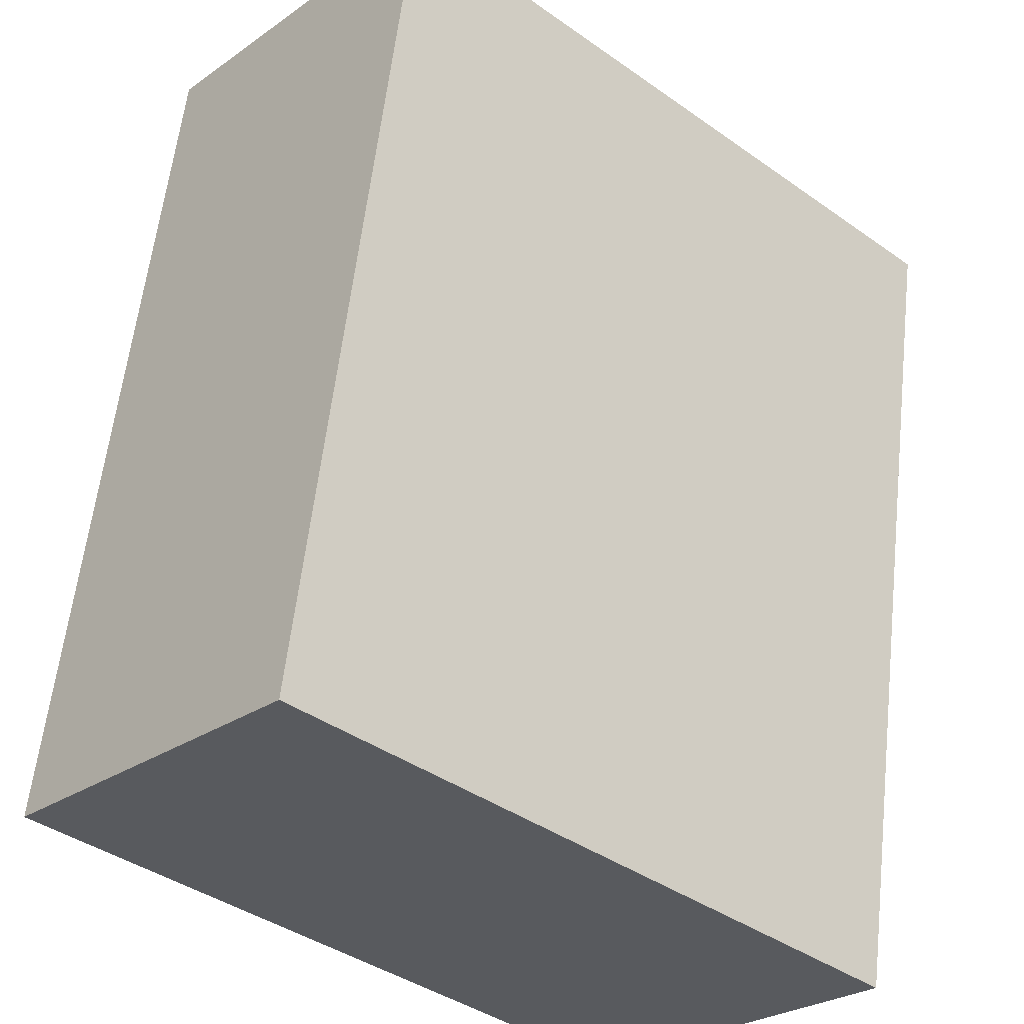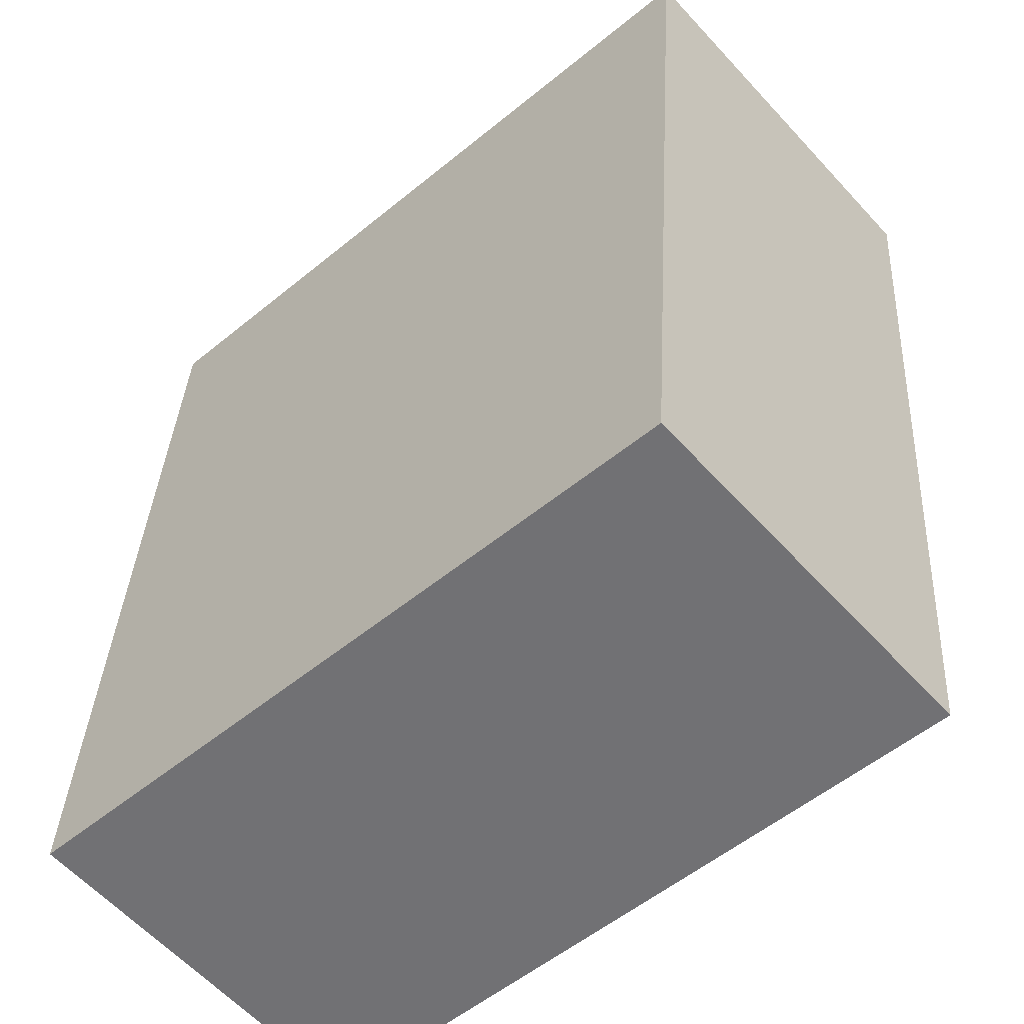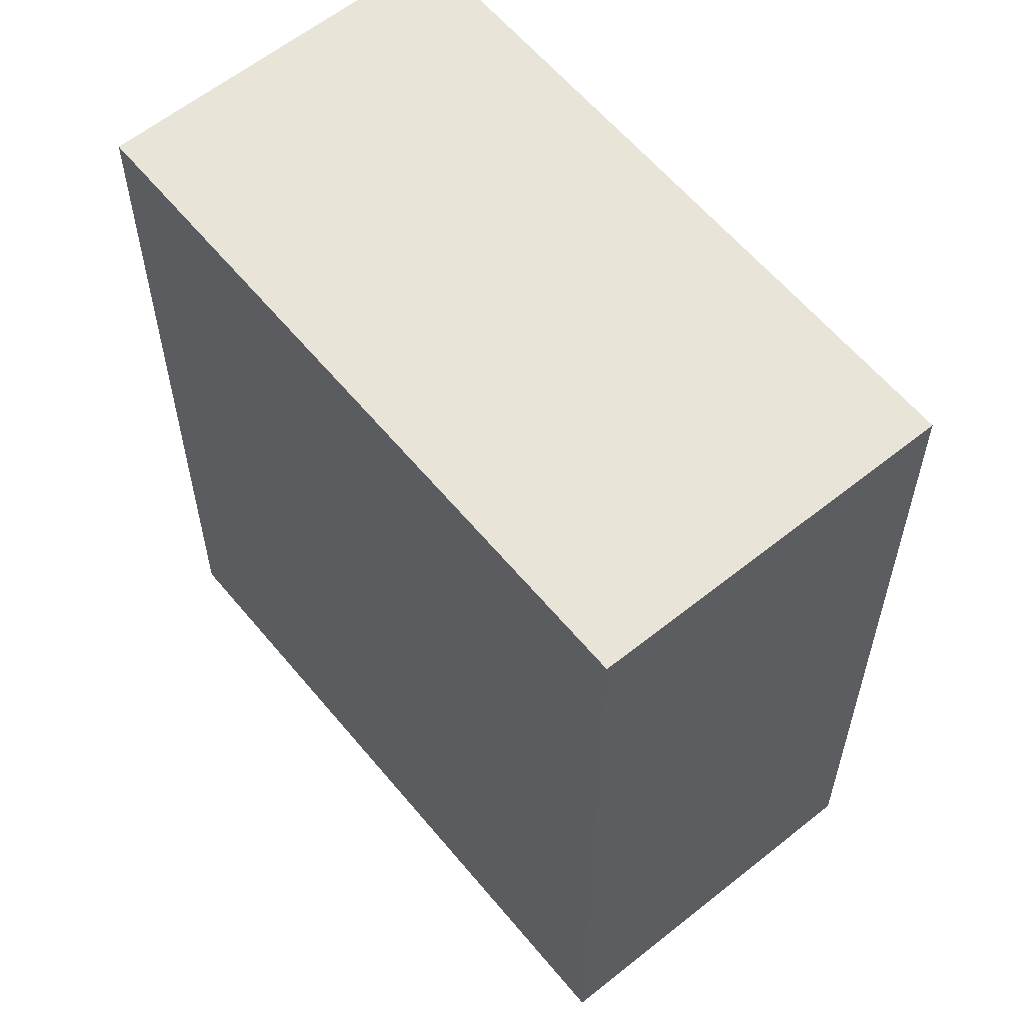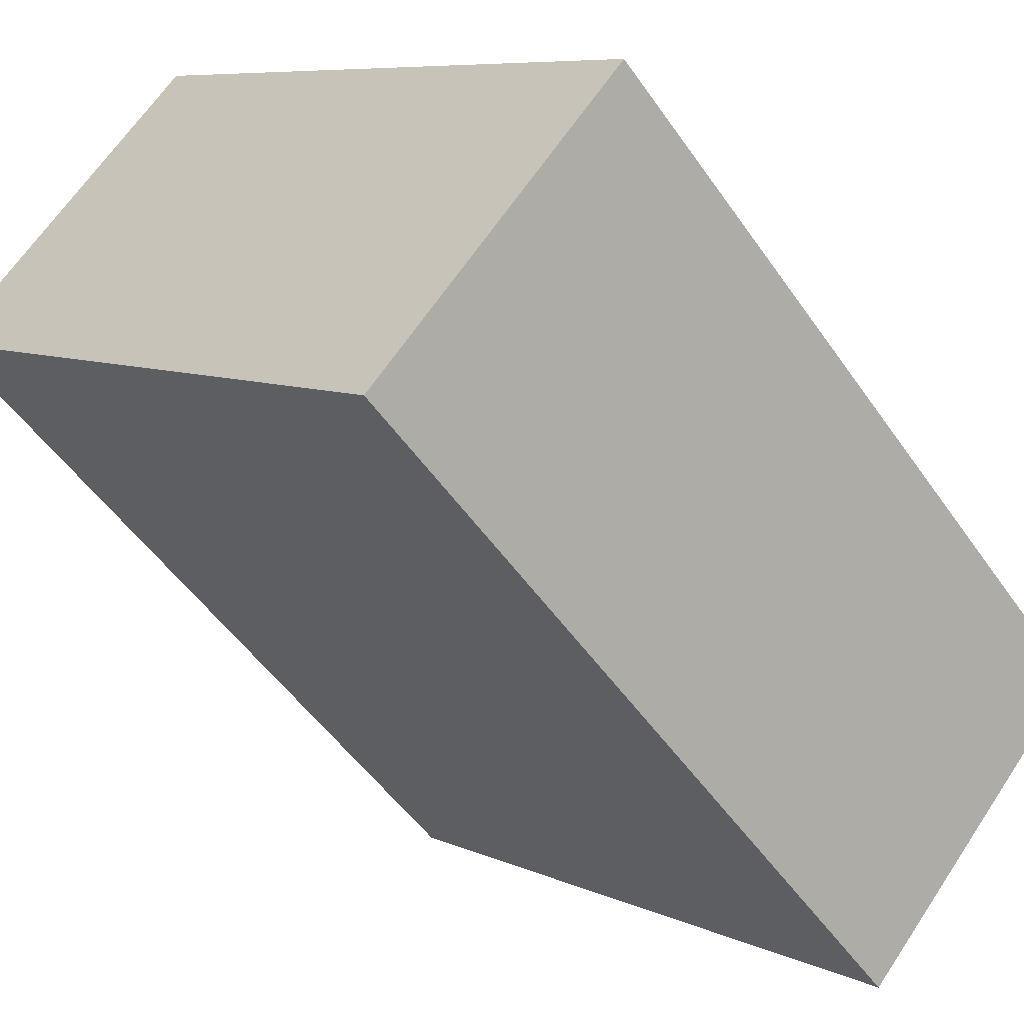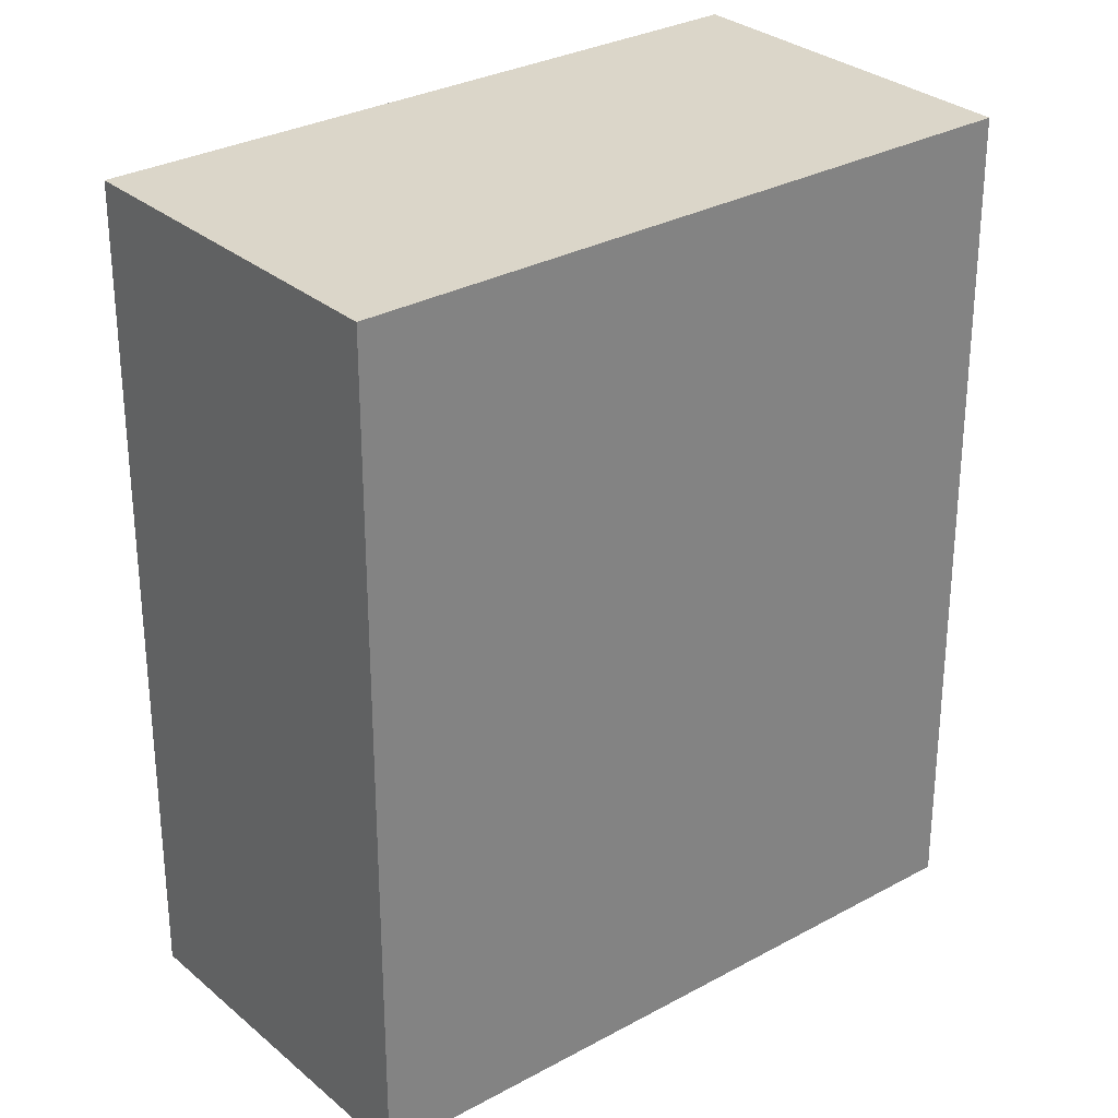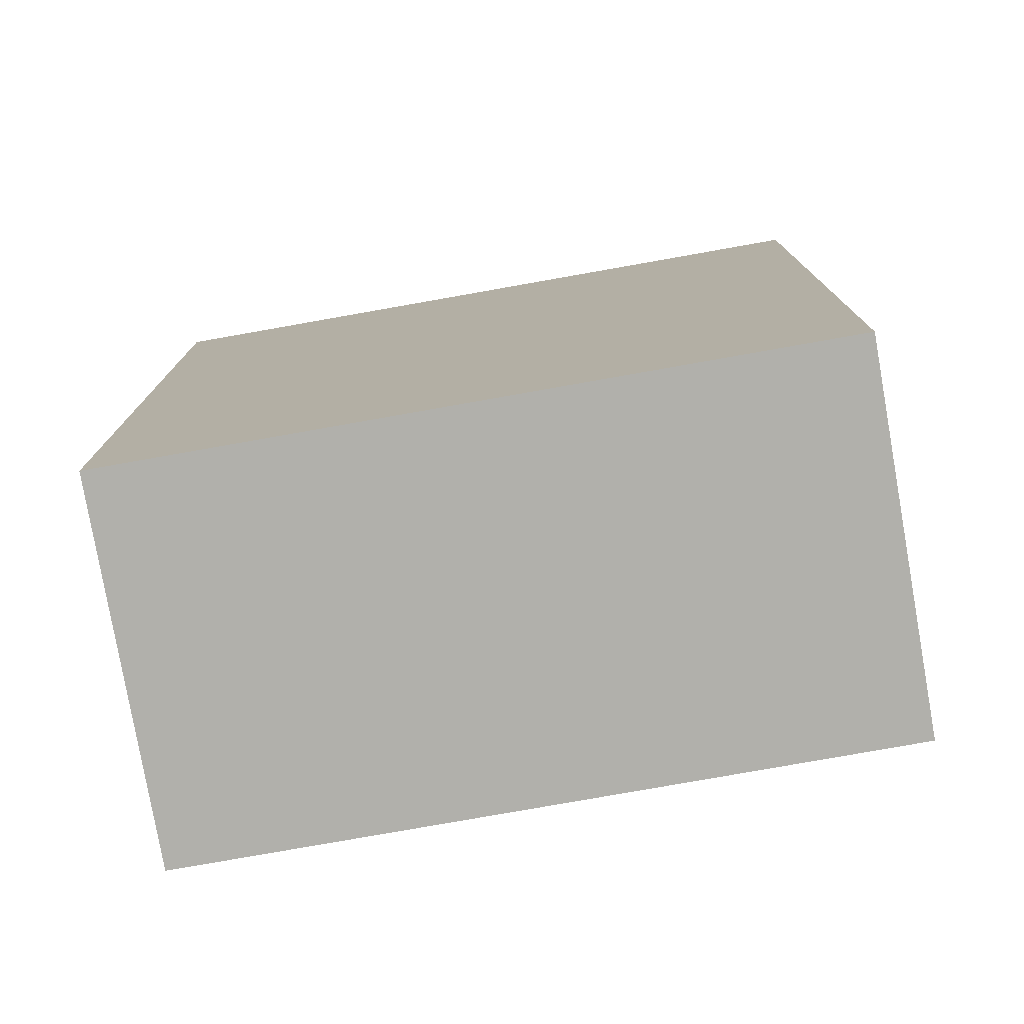
<metadata>
{"format":"obj","ext":"obj","renderer":"f3d","projection":"perspective","resolution":1024,"background":"white","views":[{"elev":58.7,"azim":-173.6,"up":"+Z"},{"elev":34.3,"azim":3.0,"up":"+Z"},{"elev":60.1,"azim":8.9,"up":"+Y"},{"elev":-50.5,"azim":-146.6,"up":"+Z"},{"elev":29.7,"azim":-80.7,"up":"+Y"},{"elev":-78.4,"azim":148.3,"up":"+Y"}]}
</metadata>
<code>
v  0 0 0
v  23.45 -3.511e-16 5.734
v  15.9 -8.692e-16 14.2
v  7.532 5.187e-16 -8.472
v  0.0005403 25.38 -0.0008034
v  23.45 25.38 5.733
v  7.532 25.38 -8.473
v  15.91 25.38 14.19
g defaultobject
f 1 2 3
f 2 1 4
f 5 6 7
f 6 5 8
f 8 1 3
f 1 8 5
f 2 8 3
f 8 2 6
f 4 6 2
f 6 4 7
f 5 4 1
f 4 5 7

</code>
